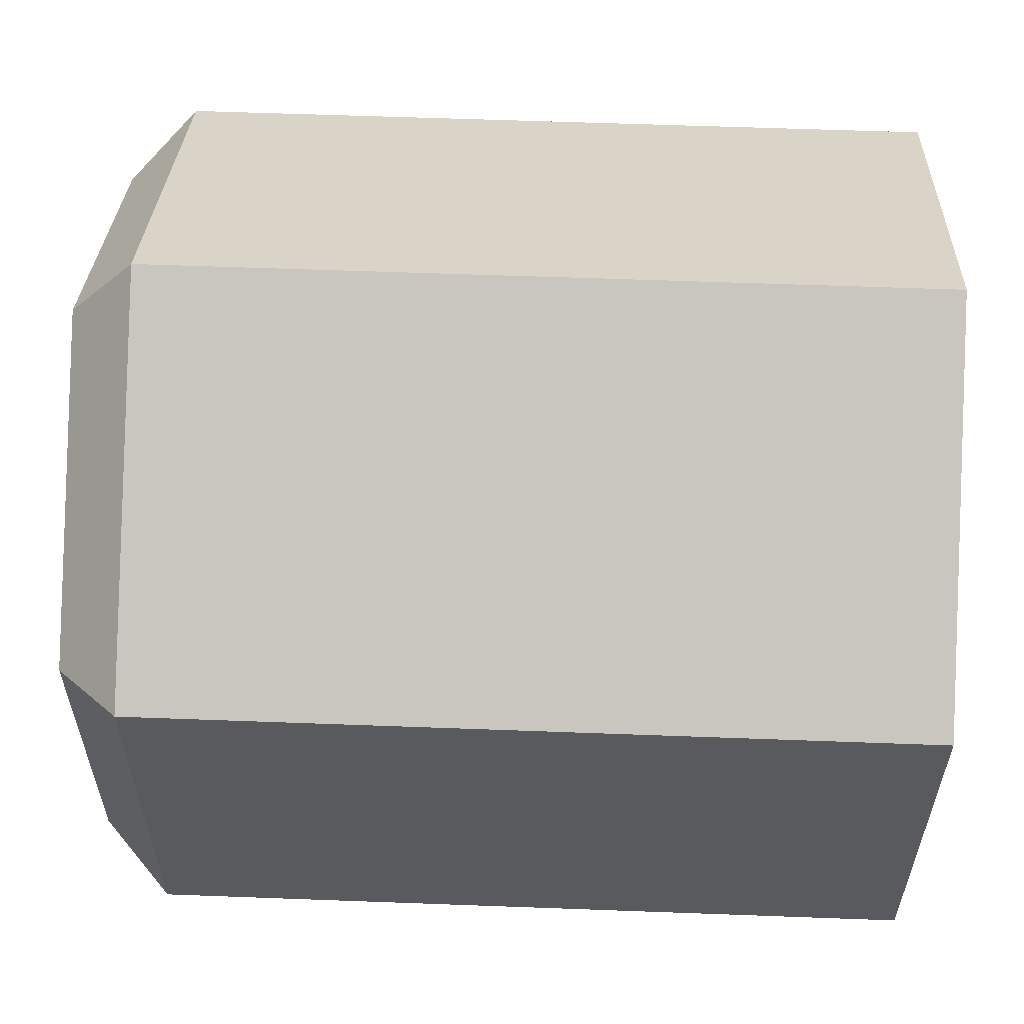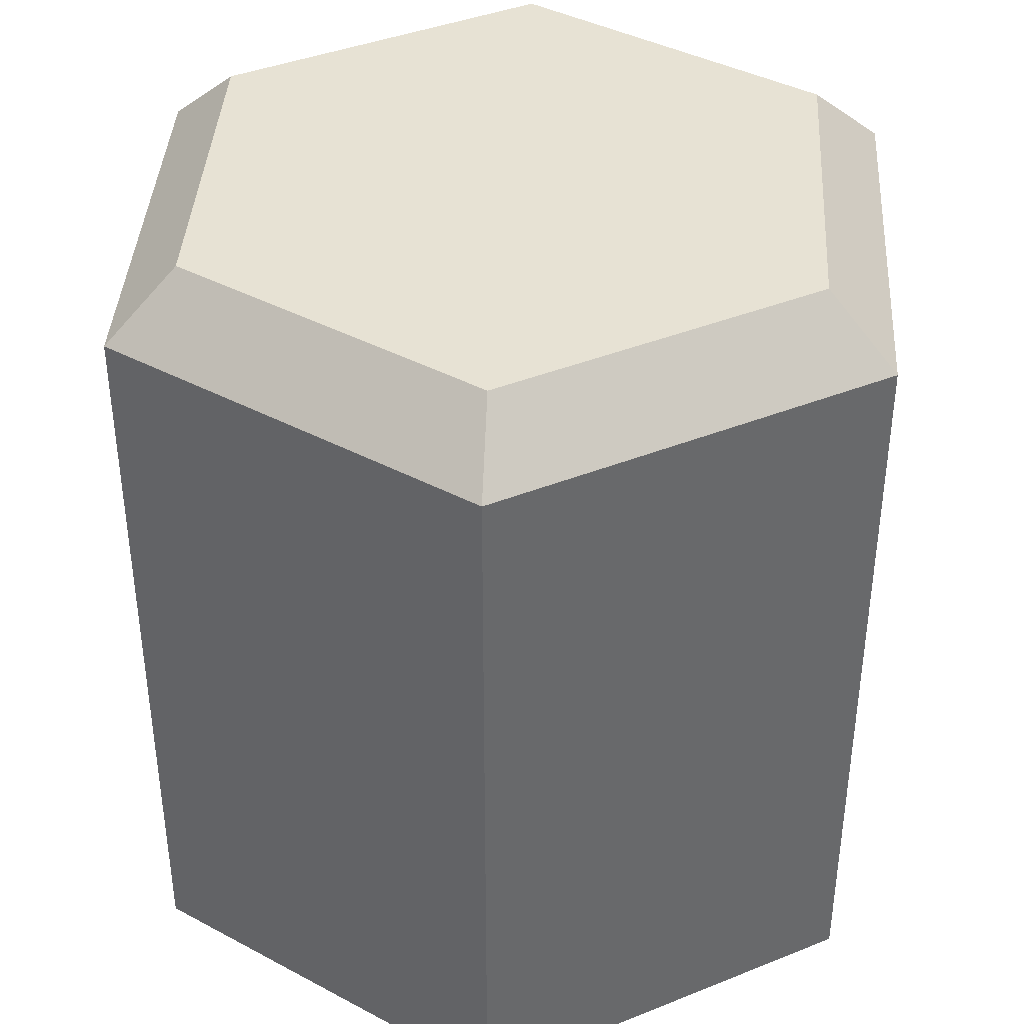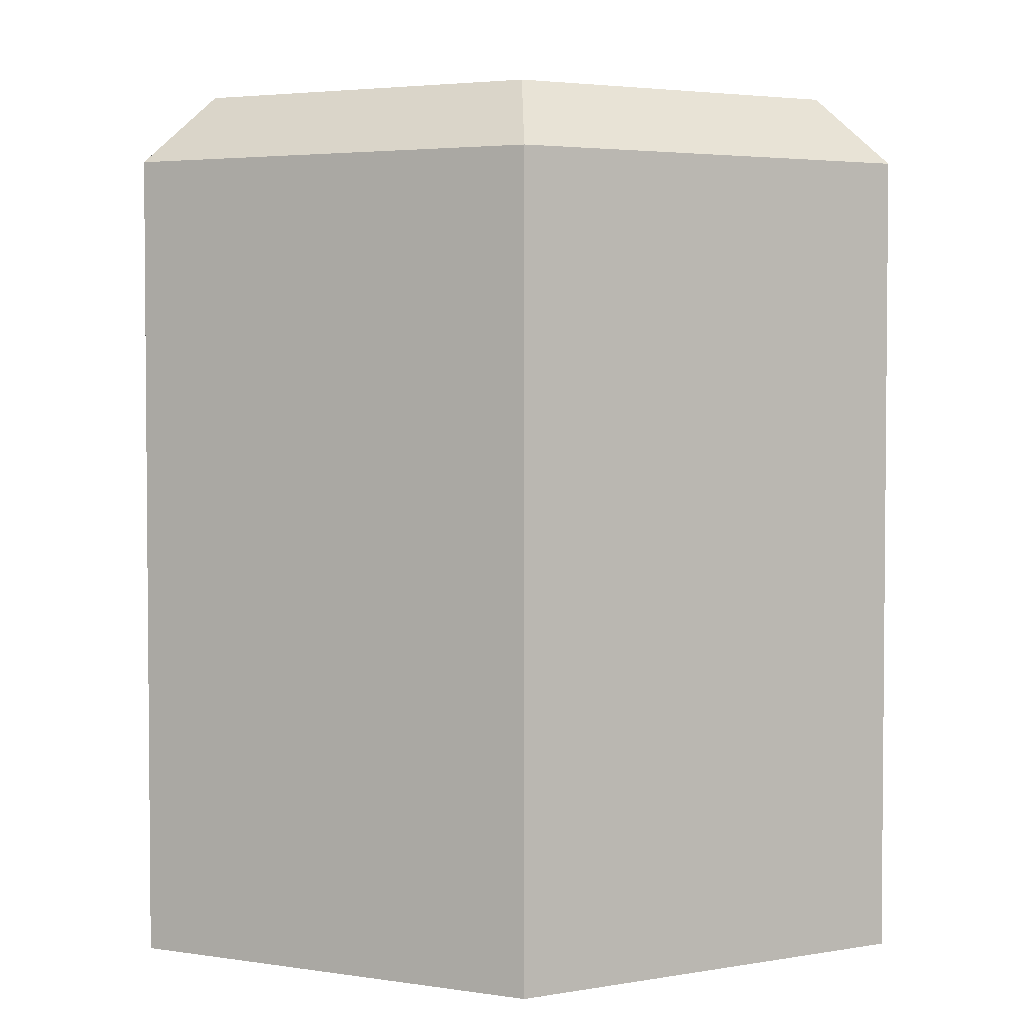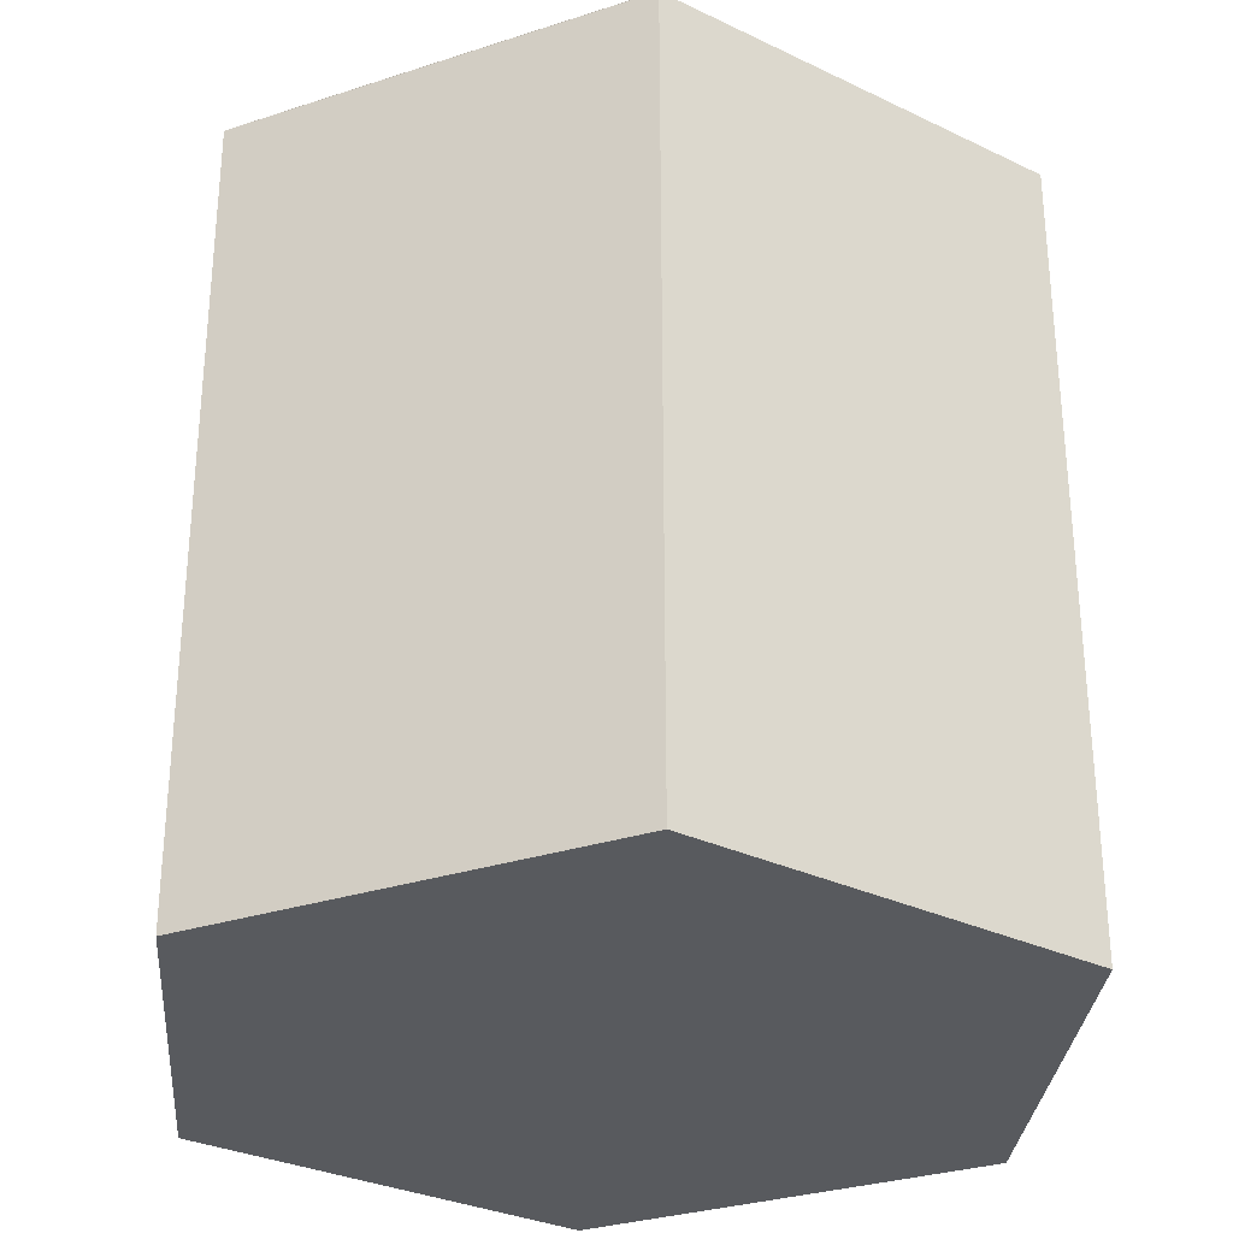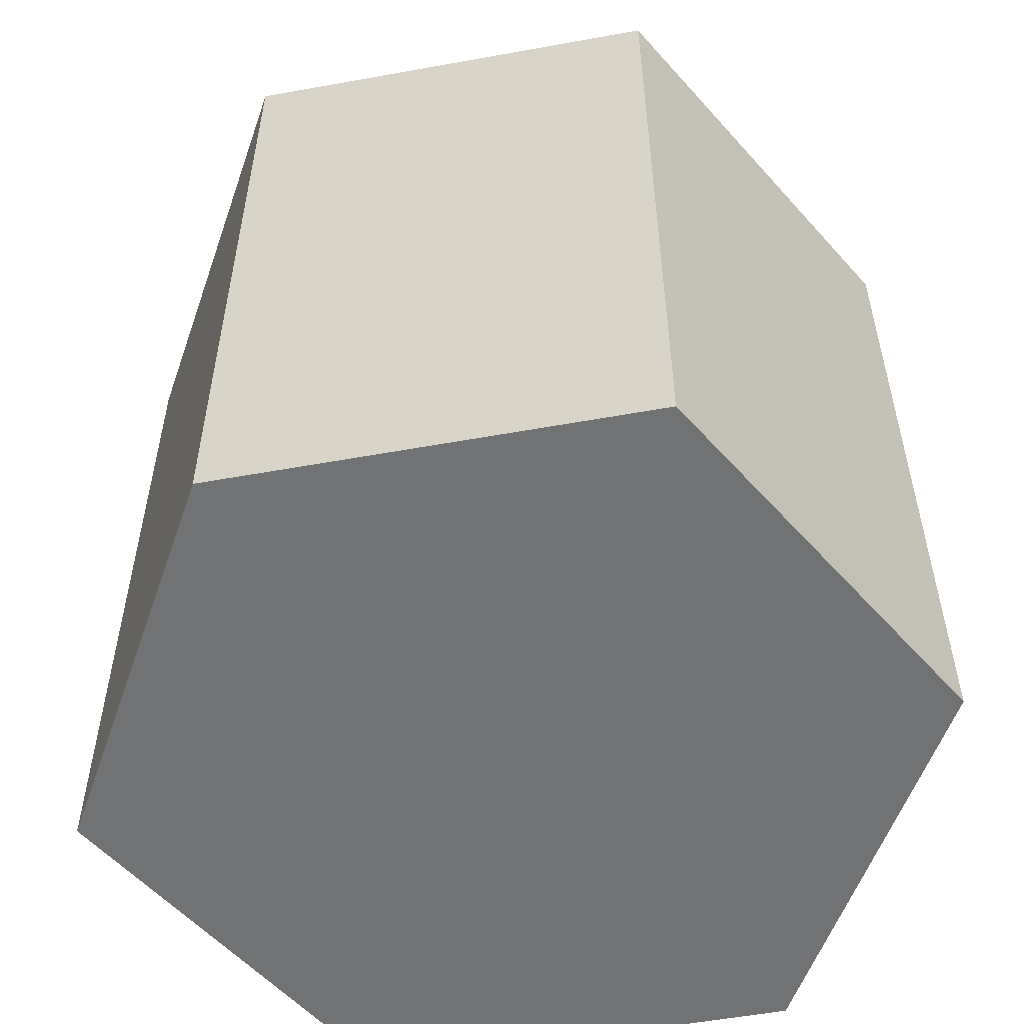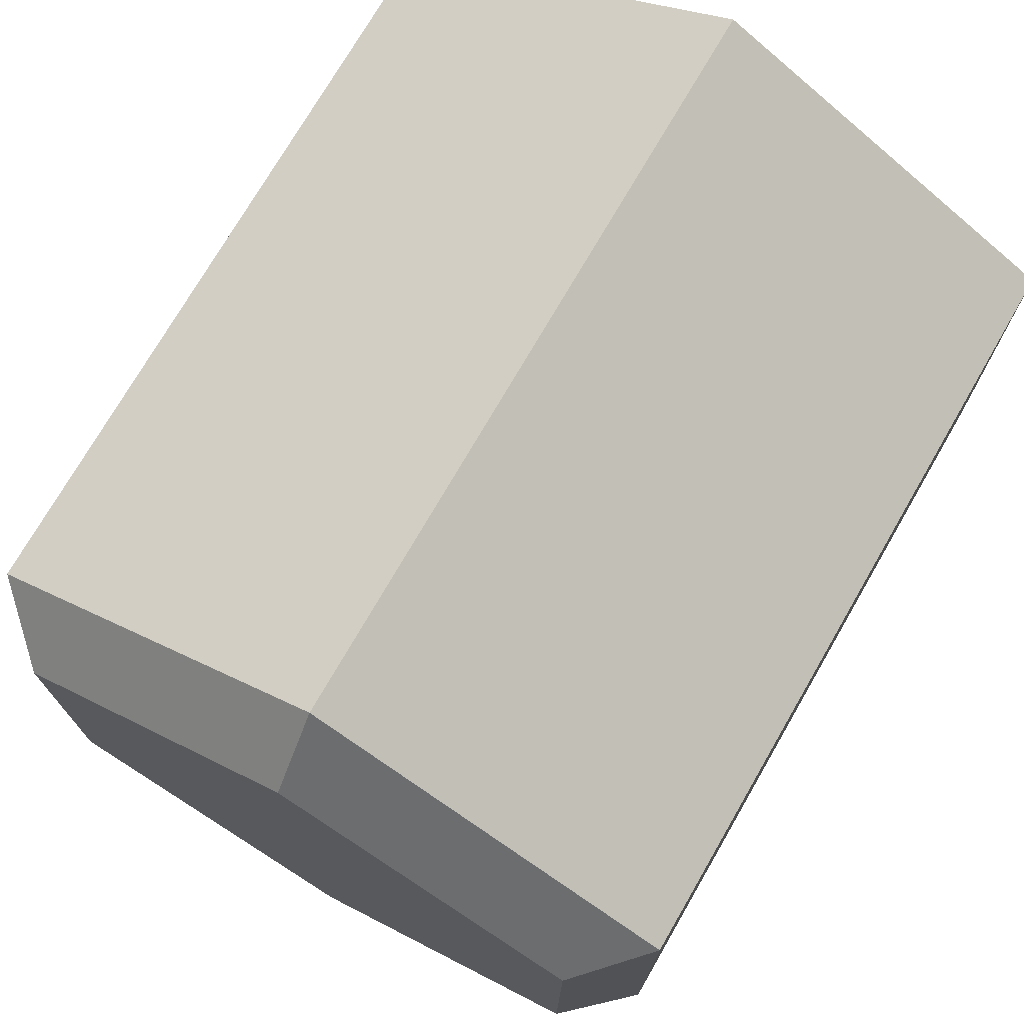
<metadata>
{"format":"obj","ext":"obj","renderer":"f3d","projection":"perspective","resolution":1024,"background":"white","views":[{"elev":58.6,"azim":-87.8,"up":"+Z"},{"elev":39.7,"azim":-56.5,"up":"+Y"},{"elev":3.4,"azim":-61.5,"up":"+Y"},{"elev":-30.6,"azim":-124.8,"up":"+Y"},{"elev":-55.5,"azim":-19.2,"up":"+Y"},{"elev":73.6,"azim":-150.0,"up":"+Z"}]}
</metadata>
<code>
o Cylinder
v 1 -1.515 -1.573
v 1.866 -1.515 -1.073
v 1.866 -1.515 -0.07344
v 1 -1.515 0.4266
v 0.1341 -1.515 -0.07344
v 0.1341 -1.515 -1.073
v 1 0.4848 -1.392
v 1 0.3276 -1.573
v 1.709 0.4848 -0.9827
v 1.866 0.3276 -1.073
v 1.709 0.4848 -0.1642
v 1.866 0.3276 -0.07344
v 1 0.4848 0.2451
v 1 0.3276 0.4266
v 0.2912 0.4848 -0.1642
v 0.1341 0.3276 -0.07344
v 0.2912 0.4848 -0.9827
v 0.1341 0.3276 -1.073
f 6 18 8 1
f 3 12 14 4
f 4 14 16 5
f 5 16 18 6
f 2 10 12 3
f 9 7 17 15 13 11
f 1 2 3 4 5 6
f 10 8 7 9
f 12 10 9 11
f 14 12 11 13
f 16 14 13 15
f 18 16 15 17
f 8 18 17 7
f 1 8 10 2

</code>
